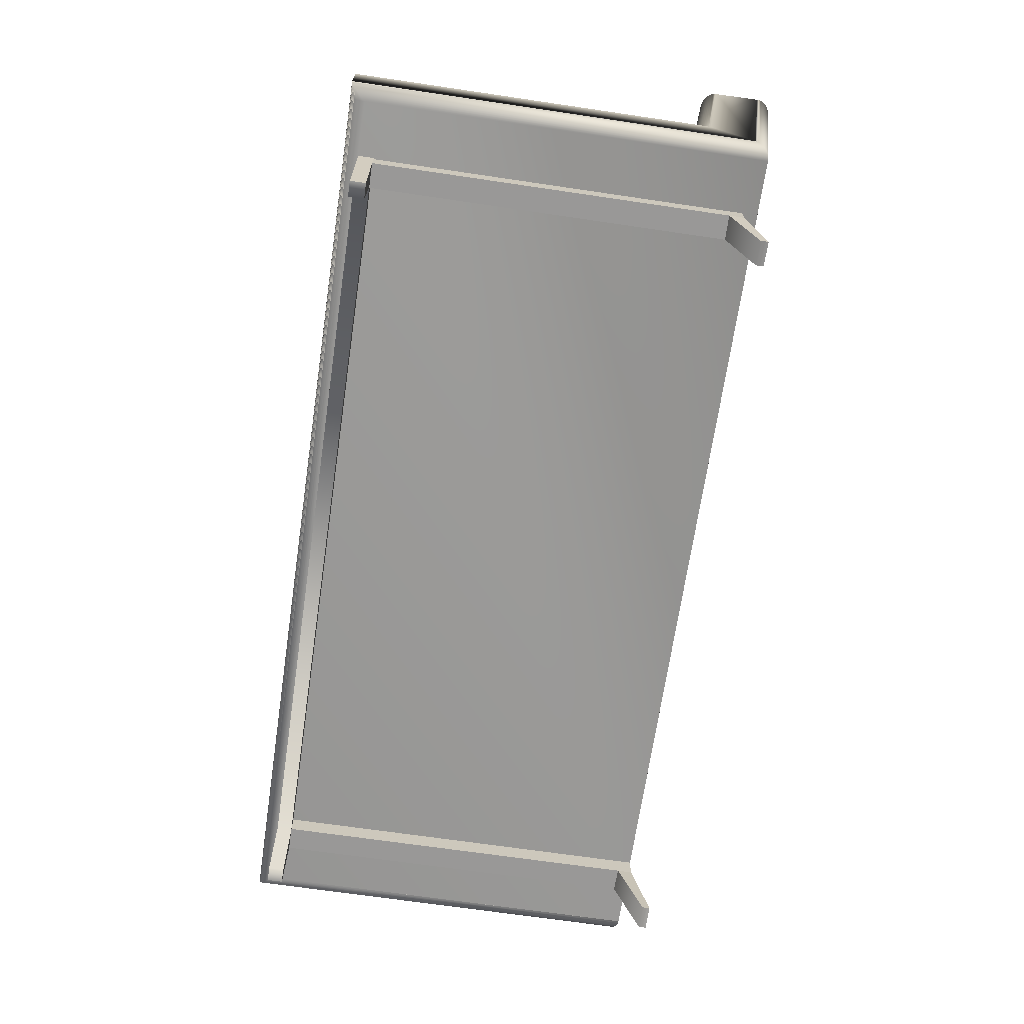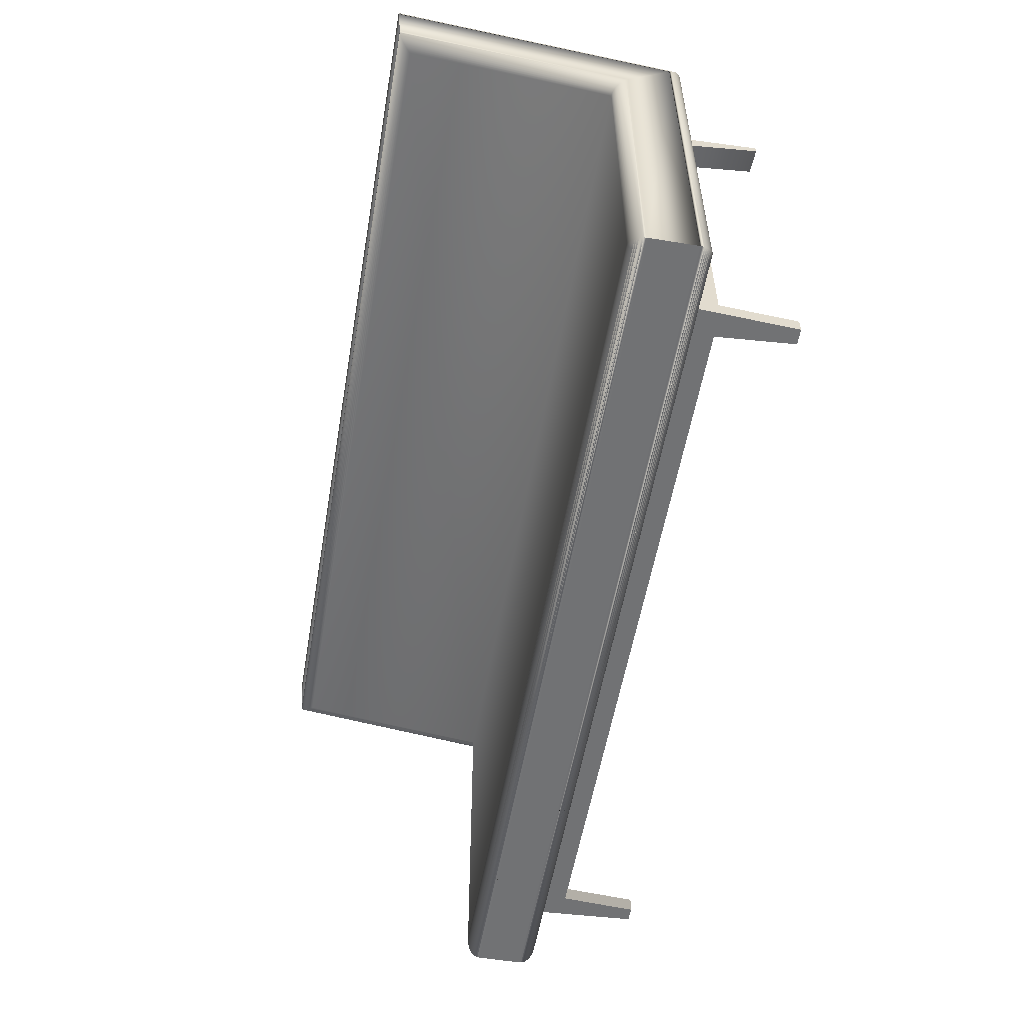
<metadata>
{"format":"obj","ext":"obj","renderer":"f3d","projection":"perspective","resolution":1024,"background":"white","views":[{"elev":-68.7,"azim":-98.4,"up":"+Y"},{"elev":-55.5,"azim":-99.8,"up":"+Z"}]}
</metadata>
<code>
v -0.2902 -0.09154 -0.1776
v -0.2948 -0.1612 -0.1916
v -0.2902 -0.09154 -0.1916
v -0.2948 -0.1612 -0.1776
v -0.3134 -0.07297 -0.1916
v 0.3737 -0.09154 -0.1916
v -0.3087 -0.1612 -0.1776
v -0.3087 -0.1612 -0.1916
v 0.3737 -0.09154 -0.1776
v -0.3124 -0.09154 -0.1776
v 0.3969 -0.07297 -0.1916
v 0.3783 -0.1612 -0.1776
v 0.3737 -0.07297 -0.1776
v -0.2902 -0.09154 0.1454
v -0.3134 -0.07297 -0.1776
v 0.3923 -0.1612 -0.1916
v 0.3969 -0.07297 -0.1776
v 0.3783 -0.1612 -0.1916
v 0.3959 -0.09154 -0.1776
v -0.2902 -0.07297 -0.1776
v 0.3737 -0.09154 0.1593
v -0.3124 -0.09154 0.1589
v -0.2902 -0.07297 0.1589
v -0.3124 -0.07297 -0.1776
v 0.3959 -0.07297 -0.1776
v 0.3923 -0.1612 -0.1776
v 0.3737 -0.07297 0.1729
v -0.2902 -0.09154 0.1589
v -0.3124 -0.09154 0.145
v 0.3737 -0.09154 0.1729
v 0.3959 -0.07297 0.1729
v -0.3124 -0.07297 0.1589
v -0.2902 -0.09037 0.145
v -0.3087 -0.1612 0.1659
v 0.3959 -0.09154 0.1589
v -0.2902 -0.09037 0.1589
v -0.3087 -0.1612 0.1729
v -0.2865 -0.16 0.1659
v 0.3959 -0.09154 0.1729
v -0.2865 -0.16 0.1729
v 0.3738 -0.09037 0.1729
v 0.3923 -0.1612 0.1798
v 0.3738 -0.09037 0.1589
v 0.3701 -0.16 0.1868
v 0.3923 -0.1612 0.1868
v 0.3701 -0.16 0.1798
v 0.4595 0.2023 0.1957
v -0.376 0.2027 0.1939
v 0.4596 0.2027 0.1939
v -0.3759 0.2023 0.1957
v 0.4595 -0.06093 0.1622
v 0.4591 0.2018 0.1974
v -0.3759 -0.06086 0.1622
v 0.4596 -0.05911 0.1606
v 0.4591 -0.06271 0.1638
v -0.3756 0.2018 0.1974
v -0.376 -0.05904 0.1606
v -0.3756 -0.06264 0.1638
v 0.4595 -0.06086 -0.2054
v 0.4591 -0.06264 -0.205
v 0.4585 0.201 0.199
v 0.4585 -0.06444 0.1653
v -0.3759 -0.06086 -0.2054
v -0.3756 -0.06264 -0.205
v 0.4596 -0.05904 -0.2055
v 0.4585 -0.06437 -0.2044
v -0.375 0.201 0.199
v -0.375 -0.06437 0.1653
v -0.376 -0.05904 -0.2055
v -0.375 -0.06437 -0.2044
v 0.4577 0.2 0.2005
v 0.4577 -0.06607 0.1667
v 0.4577 -0.066 -0.2036
v -0.3621 -0.05904 -0.2055
v -0.3621 -0.06086 -0.2054
v -0.3621 -0.06264 -0.205
v -0.3621 -0.06437 -0.2044
v -0.3742 0.2 0.2005
v -0.3742 -0.066 0.1667
v -0.3742 -0.066 -0.2036
v 0.4567 0.1988 0.2019
v 0.4567 -0.06759 0.1681
v 0.4567 -0.06752 -0.2026
v -0.3621 -0.066 -0.2036
v -0.3732 0.1988 0.2019
v -0.3732 -0.06752 0.1681
v -0.3732 -0.06752 -0.2026
v 0.4555 0.1974 0.2031
v 0.4555 -0.06896 0.1693
v 0.4555 -0.06889 -0.2014
v -0.3621 -0.06752 -0.2026
v -0.372 0.1974 0.2031
v -0.372 -0.06889 0.1693
v -0.372 -0.06889 -0.2014
v 0.4541 0.1959 0.2041
v 0.4541 -0.07009 -0.2
v -0.3621 -0.06889 -0.2014
v -0.3706 0.1959 0.2041
v 0.4541 -0.07016 0.1703
v -0.3706 -0.07009 0.1703
v -0.3621 -0.07009 -0.2
v 0.4526 0.1943 0.205
v -0.3706 -0.07009 -0.2
v 0.4526 -0.0711 -0.1985
v -0.3691 0.1943 0.205
v 0.4526 -0.07117 0.1712
v -0.3691 -0.0711 0.1712
v -0.3621 -0.0711 -0.1985
v 0.451 0.1925 0.2055
v -0.3691 -0.0711 -0.1985
v 0.451 -0.07191 -0.1969
v -0.3674 0.1925 0.2055
v 0.451 -0.07198 0.1719
v -0.3674 -0.0719 0.1719
v -0.3621 -0.07191 -0.1969
v 0.4493 0.1907 0.2059
v -0.3674 -0.0719 -0.1969
v 0.4493 -0.07249 -0.1952
v -0.3657 0.1907 0.2059
v 0.4493 -0.07256 0.1724
v -0.3657 -0.07249 0.1724
v -0.3621 -0.07249 -0.1952
v 0.4475 0.1889 0.206
v -0.3657 -0.07249 -0.1952
v 0.4475 -0.07285 -0.1934
v -0.3639 0.1889 0.206
v 0.4475 -0.07292 0.1728
v -0.3639 -0.07285 0.1728
v -0.3621 -0.07285 -0.1934
v 0.4457 0.1871 0.2059
v -0.3639 -0.07285 -0.1934
v 0.4457 -0.07297 -0.1916
v -0.3621 0.1871 0.2059
v 0.4457 -0.07297 0.1729
v -0.3621 -0.07297 0.1729
v 0.4457 -0.07304 0.1729
v -0.3621 -0.07297 -0.1916
v 0.4596 0.1992 0.1513
v -0.376 0.1992 0.1513
v 0.4595 0.1993 0.1495
v 0.4596 -0.01727 0.1238
v -0.376 -0.01727 0.1238
v -0.3759 0.1993 0.1495
v -0.376 -0.01689 -0.2055
v 0.4591 0.1992 0.1477
v 0.4595 -0.01545 0.1222
v 0.4596 -0.01689 -0.2055
v -0.3759 -0.01545 0.1222
v -0.3759 -0.01507 -0.2054
v -0.3756 0.1992 0.1477
v 0.4595 -0.01507 -0.2054
v -0.376 -0.01689 -0.2055
v -0.376 -0.01665 -0.2055
v 0.4585 0.1988 0.1459
v 0.4591 -0.01366 0.1206
v 0.4591 -0.01329 -0.205
v -0.376 -0.05904 -0.2055
v 0.0155 -0.01689 -0.2055
v 0.4596 -0.01677 -0.2055
v -0.3756 -0.01366 0.1206
v -0.3756 -0.01329 -0.205
v -0.3621 -0.01507 -0.2054
v -0.375 0.1988 0.1459
v -0.3621 -0.01689 -0.2055
v 0.4596 -0.01689 -0.2055
v 0.4577 0.1982 0.1442
v 0.4585 -0.01194 0.1191
v 0.4585 -0.01156 -0.2044
v -0.375 -0.01194 0.1191
v -0.375 -0.01156 -0.2044
v -0.3621 -0.01329 -0.205
v -0.3742 0.1982 0.1442
v -0.3621 -0.01156 -0.2044
v 0.4567 0.1974 0.1425
v 0.4577 -0.0103 0.1177
v 0.4577 -0.009931 -0.2036
v -0.3742 -0.0103 0.1177
v -0.3742 -0.009931 -0.2036
v -0.3732 0.1974 0.1425
v 0.4555 0.1964 0.141
v 0.4567 -0.008786 0.1163
v 0.4567 -0.008417 -0.2026
v -0.3732 -0.008786 0.1163
v -0.3732 -0.008417 -0.2026
v -0.3621 -0.009931 -0.2036
v -0.372 0.1964 0.141
v 0.4541 0.1952 0.1397
v 0.4555 -0.007415 0.1151
v 0.4555 -0.007049 -0.2014
v -0.3621 -0.008417 -0.2026
v -0.372 -0.007415 0.1151
v -0.372 -0.007049 -0.2014
v -0.3706 0.1952 0.1397
v 0.4541 -0.006212 0.1141
v -0.3706 -0.006212 0.1141
v 0.4526 0.1938 0.1385
v 0.4526 -0.005199 0.1132
v 0.4541 -0.005849 -0.2
v -0.3621 -0.007049 -0.2014
v -0.3691 0.1938 0.1385
v -0.3691 -0.005199 0.1132
v 0.4526 -0.004839 -0.1985
v -0.3621 -0.005849 -0.2
v -0.3706 -0.005849 -0.2
v 0.451 0.1923 0.1375
v 0.451 -0.004393 0.1125
v 0.451 -0.004035 -0.1969
v -0.3674 0.1923 0.1375
v -0.3674 -0.004393 0.1125
v -0.3691 -0.004839 -0.1985
v -0.3621 -0.004839 -0.1985
v 0.4493 0.1906 0.1367
v 0.4493 -0.003806 0.1119
v 0.4493 -0.003452 -0.1952
v -0.3621 -0.004035 -0.1969
v -0.3657 0.1906 0.1367
v -0.3657 -0.003806 0.1119
v -0.3674 -0.004035 -0.1969
v 0.4475 0.1889 0.1361
v 0.4475 -0.003451 0.1116
v 0.4475 -0.003098 -0.1934
v -0.3621 -0.003452 -0.1952
v -0.3639 0.1889 0.1361
v -0.3639 -0.003451 0.1116
v -0.3657 -0.003452 -0.1952
v 0.4457 0.1871 0.1357
v 0.4457 -0.003331 0.1115
v 0.4457 -0.002981 -0.1916
v -0.3621 -0.003098 -0.1934
v -0.3621 0.1871 0.1357
v -0.3621 -0.003331 0.1115
v -0.3639 -0.003098 -0.1934
v -0.3621 -0.002981 -0.1916
g mesh1_mesh1-geometry
f 1 2 3
f 2 1 4
f 2 5 3
f 6 1 3
f 1 7 4
f 7 2 4
f 5 2 8
f 3 5 6
f 1 6 9
f 7 1 10
f 2 7 8
f 7 5 8
f 11 6 5
f 6 12 9
f 13 1 9
f 14 10 1
f 15 7 10
f 5 7 15
f 16 6 11
f 5 17 11
f 12 6 18
f 12 19 9
f 1 13 20
f 21 13 9
f 10 14 22
f 1 23 14
f 15 10 24
f 24 5 15
f 6 16 18
f 17 16 11
f 17 5 25
f 16 12 18
f 19 12 26
f 9 19 21
f 13 5 20
f 23 1 20
f 13 21 27
f 22 14 28
f 10 22 29
f 14 23 28
f 29 24 10
f 20 5 24
f 16 17 26
f 25 5 13
f 25 19 17
f 12 16 26
f 26 17 19
f 19 30 21
f 20 24 23
f 27 21 30
f 27 31 13
f 23 22 28
f 32 29 22
f 33 22 29
f 29 22 33
f 22 34 29
f 29 34 22
f 24 29 32
f 25 13 31
f 31 19 25
f 35 30 19
f 32 23 24
f 30 31 27
f 22 23 32
f 22 33 36
f 36 33 22
f 29 14 33
f 33 14 29
f 34 22 37
f 37 22 34
f 38 29 34
f 34 29 38
f 19 31 35
f 30 35 39
f 31 30 39
f 14 36 33
f 33 36 14
f 40 22 36
f 36 22 40
f 29 38 14
f 14 38 29
f 22 40 37
f 37 40 22
f 40 34 37
f 37 34 40
f 34 40 38
f 38 40 34
f 35 31 39
f 41 35 39
f 39 35 41
f 42 39 35
f 35 39 42
f 36 14 38
f 38 14 36
f 36 38 40
f 40 38 36
f 35 41 43
f 43 41 35
f 39 44 41
f 41 44 39
f 39 42 45
f 45 42 39
f 35 46 42
f 42 46 35
f 41 21 43
f 43 21 41
f 21 35 43
f 43 35 21
f 44 39 45
f 45 39 44
f 46 41 44
f 44 41 46
f 46 45 42
f 42 45 46
f 46 35 21
f 21 35 46
f 21 41 46
f 46 41 21
f 45 46 44
f 44 46 45
g mesh1_mesh1-geometry
f 3 2 1
f 4 1 2
f 3 5 2
f 3 1 6
f 4 7 1
f 4 2 7
f 8 2 5
f 6 5 3
f 9 6 1
f 10 1 7
f 8 7 2
f 8 5 7
f 5 6 11
f 9 12 6
f 9 1 13
f 1 10 14
f 10 7 15
f 15 7 5
f 11 6 16
f 11 17 5
f 18 6 12
f 9 19 12
f 20 13 1
f 9 13 21
f 22 14 10
f 14 23 1
f 24 10 15
f 15 5 24
f 18 16 6
f 11 16 17
f 25 5 17
f 18 12 16
f 26 12 19
f 21 19 9
f 20 5 13
f 20 1 23
f 27 21 13
f 28 14 22
f 29 22 10
f 28 23 14
f 10 24 29
f 24 5 20
f 26 17 16
f 13 5 25
f 17 19 25
f 26 16 12
f 19 17 26
f 21 30 19
f 23 24 20
f 30 21 27
f 13 31 27
f 28 22 23
f 22 29 32
f 32 29 24
f 31 13 25
f 25 19 31
f 19 30 35
f 24 23 32
f 27 31 30
f 32 23 22
f 35 31 19
f 39 35 30
f 39 30 31
f 39 31 35
g mesh2_mesh2-geometry
l 37 22
l 34 37
l 37 40
l 29 34
l 38 40
l 40 36
l 29 33
l 14 38
l 33 36
l 33 14
g mesh3_mesh3-geometry
l 45 39
l 42 45
l 45 44
l 35 42
l 46 44
l 44 41
l 35 43
l 21 46
l 43 41
l 43 21
g mesh4_mesh4-geometry
f 47 48 49
f 48 47 50
f 49 51 47
f 52 50 47
f 53 48 50
f 51 49 54
f 55 47 51
f 50 52 56
f 47 55 52
f 48 53 57
f 50 58 53
f 54 59 51
f 51 60 55
f 61 56 52
f 58 50 56
f 62 52 55
f 63 57 53
f 64 53 58
f 59 54 65
f 60 51 59
f 66 55 60
f 56 61 67
f 52 62 61
f 56 68 58
f 55 66 62
f 57 63 69
f 53 64 63
f 58 70 64
f 63 59 65
f 64 60 59
f 70 66 60
f 71 67 61
f 68 56 67
f 72 61 62
f 70 58 68
f 73 62 66
f 69 63 74
f 63 64 75
f 64 70 76
f 59 63 75
f 63 65 74
f 60 64 76
f 64 59 75
f 66 70 77
f 70 60 76
f 67 71 78
f 61 72 71
f 67 79 68
f 62 73 72
f 68 80 70
f 80 73 66
f 70 80 77
f 80 66 77
f 81 78 71
f 79 67 78
f 82 71 72
f 80 68 79
f 83 72 73
f 73 80 84
f 78 81 85
f 71 82 81
f 78 86 79
f 72 83 82
f 79 87 80
f 87 83 73
f 80 87 84
f 87 73 84
f 88 85 81
f 86 78 85
f 89 81 82
f 87 79 86
f 90 82 83
f 83 87 91
f 85 88 92
f 81 89 88
f 85 93 86
f 82 90 89
f 86 94 87
f 94 90 83
f 87 94 91
f 94 83 91
f 95 92 88
f 93 85 92
f 89 95 88
f 94 86 93
f 96 89 90
f 90 94 97
f 92 95 98
f 98 93 92
f 95 89 99
f 100 94 93
f 89 96 99
f 97 96 90
f 101 97 94
f 102 98 95
f 93 98 100
f 99 102 95
f 94 100 103
f 104 99 96
f 96 97 101
f 101 94 103
f 98 102 105
f 105 100 98
f 102 99 106
f 107 103 100
f 99 104 106
f 101 104 96
f 108 101 103
f 109 105 102
f 100 105 107
f 106 109 102
f 103 107 110
f 111 106 104
f 104 101 108
f 108 103 110
f 105 109 112
f 112 107 105
f 109 106 113
f 114 110 107
f 106 111 113
f 108 111 104
f 115 108 110
f 116 112 109
f 107 112 114
f 113 116 109
f 110 114 117
f 118 113 111
f 111 108 115
f 115 110 117
f 112 116 119
f 119 114 112
f 116 113 120
f 121 117 114
f 113 118 120
f 115 118 111
f 122 115 117
f 123 119 116
f 114 119 121
f 120 123 116
f 117 121 124
f 125 120 118
f 118 115 122
f 122 117 124
f 119 123 126
f 126 121 119
f 123 120 127
f 128 124 121
f 120 125 127
f 122 125 118
f 129 122 124
f 130 126 123
f 121 126 128
f 127 130 123
f 124 128 131
f 132 127 125
f 125 122 129
f 129 124 131
f 126 130 133
f 133 128 126
f 127 134 130
f 135 131 128
f 127 132 136
f 128 133 135
f 134 127 136
f 131 135 137
g mesh4_mesh4-geometry
f 49 48 47
f 50 47 48
f 49 138 48
f 47 51 49
f 47 50 52
f 50 48 53
f 139 48 138
f 54 138 49
f 54 49 51
f 51 47 55
f 56 52 50
f 52 55 47
f 57 53 48
f 53 58 50
f 139 57 48
f 140 139 138
f 138 54 141
f 51 59 54
f 55 60 51
f 52 56 61
f 56 50 58
f 55 52 62
f 53 57 63
f 58 53 64
f 57 139 142
f 139 140 143
f 141 140 138
f 65 141 54
f 65 54 59
f 59 51 60
f 60 55 66
f 67 61 56
f 61 62 52
f 58 68 56
f 62 66 55
f 69 63 57
f 63 64 53
f 64 70 58
f 143 142 139
f 144 57 142
f 145 143 140
f 140 141 146
f 141 65 147
f 65 59 63
f 59 60 64
f 60 66 70
f 61 67 71
f 67 56 68
f 62 61 72
f 68 58 70
f 66 62 73
f 74 63 69
f 57 144 69
f 75 64 63
f 76 70 64
f 142 143 148
f 149 144 142
f 143 145 150
f 146 145 140
f 141 151 146
f 65 152 147
f 147 151 141
f 75 63 59
f 74 65 63
f 76 64 60
f 75 59 64
f 77 70 66
f 76 60 70
f 78 71 67
f 71 72 61
f 68 79 67
f 72 73 62
f 70 80 68
f 66 73 80
f 150 148 143
f 149 142 148
f 144 149 153
f 154 150 145
f 145 146 155
f 156 146 151
f 152 65 157
f 147 152 158
f 147 159 151
f 77 80 70
f 77 66 80
f 71 78 81
f 78 67 79
f 72 71 82
f 79 68 80
f 73 72 83
f 84 80 73
f 148 150 160
f 148 161 149
f 149 162 153
f 150 154 163
f 155 154 145
f 146 156 155
f 151 149 156
f 158 152 164
f 159 147 165
f 159 153 151
f 85 81 78
f 81 82 71
f 79 86 78
f 82 83 72
f 80 87 79
f 73 83 87
f 84 87 80
f 84 73 87
f 163 160 150
f 161 148 160
f 156 149 161
f 149 151 162
f 151 153 162
f 166 163 154
f 154 155 167
f 168 155 156
f 153 164 152
f 165 158 164
f 165 153 159
f 81 85 88
f 85 78 86
f 82 81 89
f 86 79 87
f 83 82 90
f 91 87 83
f 160 163 169
f 160 170 161
f 156 161 171
f 163 166 172
f 167 166 154
f 155 168 167
f 168 156 173
f 164 153 165
f 92 88 85
f 88 89 81
f 86 93 85
f 89 90 82
f 87 94 86
f 83 90 94
f 91 94 87
f 91 83 94
f 172 169 163
f 170 160 169
f 170 171 161
f 171 170 156
f 174 172 166
f 166 167 175
f 176 167 168
f 156 170 173
f 170 168 173
f 88 92 95
f 92 85 93
f 88 95 89
f 93 86 94
f 90 89 96
f 97 94 90
f 169 172 177
f 169 178 170
f 172 174 179
f 175 174 166
f 167 176 175
f 168 170 176
f 98 95 92
f 92 93 98
f 99 89 95
f 93 94 100
f 99 96 89
f 90 96 97
f 94 97 101
f 179 177 172
f 178 169 177
f 176 170 178
f 180 179 174
f 174 175 181
f 182 175 176
f 95 98 102
f 100 98 93
f 95 102 99
f 103 100 94
f 96 99 104
f 101 97 96
f 103 94 101
f 177 179 183
f 177 184 178
f 176 178 185
f 179 180 186
f 181 180 174
f 175 182 181
f 176 184 182
f 105 102 98
f 98 100 105
f 106 99 102
f 100 103 107
f 106 104 99
f 96 104 101
f 103 101 108
f 186 183 179
f 184 177 183
f 184 185 178
f 185 184 176
f 187 186 180
f 180 181 188
f 189 181 182
f 182 184 190
f 102 105 109
f 107 105 100
f 102 109 106
f 110 107 103
f 104 106 111
f 108 101 104
f 110 103 108
f 183 186 191
f 183 192 184
f 186 187 193
f 180 194 187
f 181 189 188
f 194 180 188
f 182 192 189
f 192 190 184
f 190 192 182
f 112 109 105
f 105 107 112
f 113 106 109
f 107 110 114
f 113 111 106
f 104 111 108
f 110 108 115
f 186 195 191
f 192 183 191
f 196 193 187
f 195 186 193
f 197 187 194
f 198 188 189
f 188 198 194
f 189 192 199
f 109 112 116
f 114 112 107
f 109 116 113
f 117 114 110
f 111 113 118
f 115 108 111
f 117 110 115
f 195 192 191
f 193 196 200
f 187 197 196
f 193 201 195
f 194 202 197
f 199 198 189
f 202 194 198
f 203 199 192
f 119 116 112
f 112 114 119
f 120 113 116
f 114 117 121
f 120 118 113
f 111 118 115
f 117 115 122
f 192 195 204
f 205 200 196
f 201 193 200
f 206 196 197
f 201 204 195
f 207 197 202
f 198 199 203
f 203 202 198
f 203 192 204
f 116 119 123
f 121 119 114
f 116 123 120
f 124 121 117
f 118 120 125
f 122 115 118
f 124 117 122
f 200 205 208
f 196 206 205
f 200 209 201
f 197 207 206
f 204 201 210
f 211 207 202
f 202 203 211
f 211 203 204
f 126 123 119
f 119 121 126
f 127 120 123
f 121 124 128
f 127 125 120
f 118 125 122
f 124 122 129
f 212 208 205
f 209 200 208
f 213 205 206
f 209 210 201
f 214 206 207
f 211 204 210
f 207 211 215
f 123 126 130
f 128 126 121
f 123 130 127
f 131 128 124
f 125 127 132
f 129 122 125
f 131 124 129
f 208 212 216
f 205 213 212
f 208 217 209
f 206 214 213
f 210 209 218
f 215 214 207
f 215 211 210
f 133 130 126
f 126 128 133
f 130 134 127
f 128 131 135
f 136 132 127
f 125 132 129
f 131 129 137
f 219 216 212
f 217 208 216
f 220 212 213
f 217 218 209
f 221 213 214
f 215 210 218
f 214 215 222
f 130 133 134
f 135 133 128
f 136 127 134
f 137 135 131
f 137 129 132
f 216 219 223
f 212 220 219
f 216 224 217
f 213 221 220
f 218 217 225
f 222 221 214
f 222 215 218
f 135 134 133
f 135 137 134
f 132 134 137
f 226 223 219
f 224 216 223
f 227 219 220
f 224 225 217
f 228 220 221
f 222 218 225
f 221 222 229
f 223 226 230
f 219 227 226
f 223 231 224
f 220 228 227
f 225 224 232
f 229 228 221
f 229 222 225
f 231 223 230
f 231 232 224
f 229 225 232
f 228 229 233
f 232 231 233
f 233 229 232
g mesh4_mesh4-geometry
f 48 138 49
f 138 48 139
f 49 138 54
f 48 57 139
f 138 139 140
f 141 54 138
f 142 139 57
f 143 140 139
f 138 140 141
f 54 141 65
f 139 142 143
f 142 57 144
f 140 143 145
f 146 141 140
f 147 65 141
f 69 144 57
f 148 143 142
f 142 144 149
f 150 145 143
f 140 145 146
f 146 151 141
f 147 152 65
f 141 151 147
f 143 148 150
f 148 142 149
f 153 149 144
f 145 150 154
f 155 146 145
f 151 146 156
f 157 65 152
f 158 152 147
f 151 159 147
f 160 150 148
f 149 161 148
f 153 162 149
f 163 154 150
f 145 154 155
f 155 156 146
f 156 149 151
f 164 152 158
f 158 165 147
f 147 165 158
f 165 147 159
f 147 159 165
f 165 159 147
f 147 165 159
f 159 165 147
f 151 153 159
f 150 160 163
f 160 148 161
f 161 149 156
f 162 151 149
f 162 153 151
f 154 163 166
f 167 155 154
f 156 155 168
f 152 164 153
f 164 144 152
f 152 144 164
f 164 144 152
f 152 144 164
f 164 158 165
f 144 164 158
f 158 164 144
f 144 164 158
f 158 164 144
f 159 153 165
f 169 163 160
f 161 170 160
f 171 161 156
f 172 166 163
f 154 166 167
f 167 168 155
f 173 156 168
f 165 153 164
f 163 169 172
f 169 160 170
f 161 171 170
f 156 170 171
f 166 172 174
f 175 167 166
f 168 167 176
f 173 170 156
f 173 168 170
f 177 172 169
f 170 178 169
f 179 174 172
f 166 174 175
f 175 176 167
f 176 170 168
f 172 177 179
f 177 169 178
f 178 170 176
f 174 179 180
f 181 175 174
f 176 175 182
f 183 179 177
f 178 184 177
f 185 178 176
f 186 180 179
f 174 180 181
f 181 182 175
f 182 184 176
f 179 183 186
f 183 177 184
f 178 185 184
f 176 184 185
f 180 186 187
f 188 181 180
f 182 181 189
f 190 184 182
f 191 186 183
f 184 192 183
f 193 187 186
f 187 194 180
f 188 189 181
f 188 180 194
f 189 192 182
f 184 190 192
f 182 192 190
f 191 195 186
f 191 183 192
f 187 193 196
f 193 186 195
f 194 187 197
f 189 188 198
f 194 198 188
f 199 192 189
f 191 192 195
f 200 196 193
f 196 197 187
f 195 201 193
f 197 202 194
f 189 198 199
f 198 194 202
f 192 199 203
f 204 195 192
f 196 200 205
f 200 193 201
f 197 196 206
f 195 204 201
f 202 197 207
f 203 199 198
f 198 202 203
f 204 192 203
f 208 205 200
f 205 206 196
f 201 209 200
f 206 207 197
f 210 201 204
f 202 207 211
f 211 203 202
f 204 203 211
f 205 208 212
f 208 200 209
f 206 205 213
f 201 210 209
f 207 206 214
f 210 204 211
f 215 211 207
f 216 212 208
f 212 213 205
f 209 217 208
f 213 214 206
f 218 209 210
f 207 214 215
f 210 211 215
f 129 132 125
f 137 129 131
f 212 216 219
f 216 208 217
f 213 212 220
f 209 218 217
f 214 213 221
f 218 210 215
f 222 215 214
f 134 133 130
f 132 129 137
f 223 219 216
f 219 220 212
f 217 224 216
f 220 221 213
f 225 217 218
f 214 221 222
f 218 215 222
f 133 134 135
f 134 136 135
f 135 136 134
f 134 137 135
f 137 134 132
f 219 223 226
f 223 216 224
f 220 219 227
f 217 225 224
f 221 220 228
f 225 218 222
f 229 222 221
f 230 226 223
f 226 227 219
f 224 231 223
f 227 228 220
f 232 224 225
f 221 228 229
f 225 222 229
f 226 230 227
f 230 223 231
f 224 232 231
f 228 227 233
f 232 225 229
f 233 229 228
f 231 227 230
f 233 231 232
f 231 233 227
f 232 229 233
g mesh4_mesh4-geometry
f 227 230 226
f 233 227 228
f 230 227 231
f 227 233 231
g mesh5_mesh5-geometry
l 147 159
g mesh6_mesh6-geometry
l 152 144

</code>
